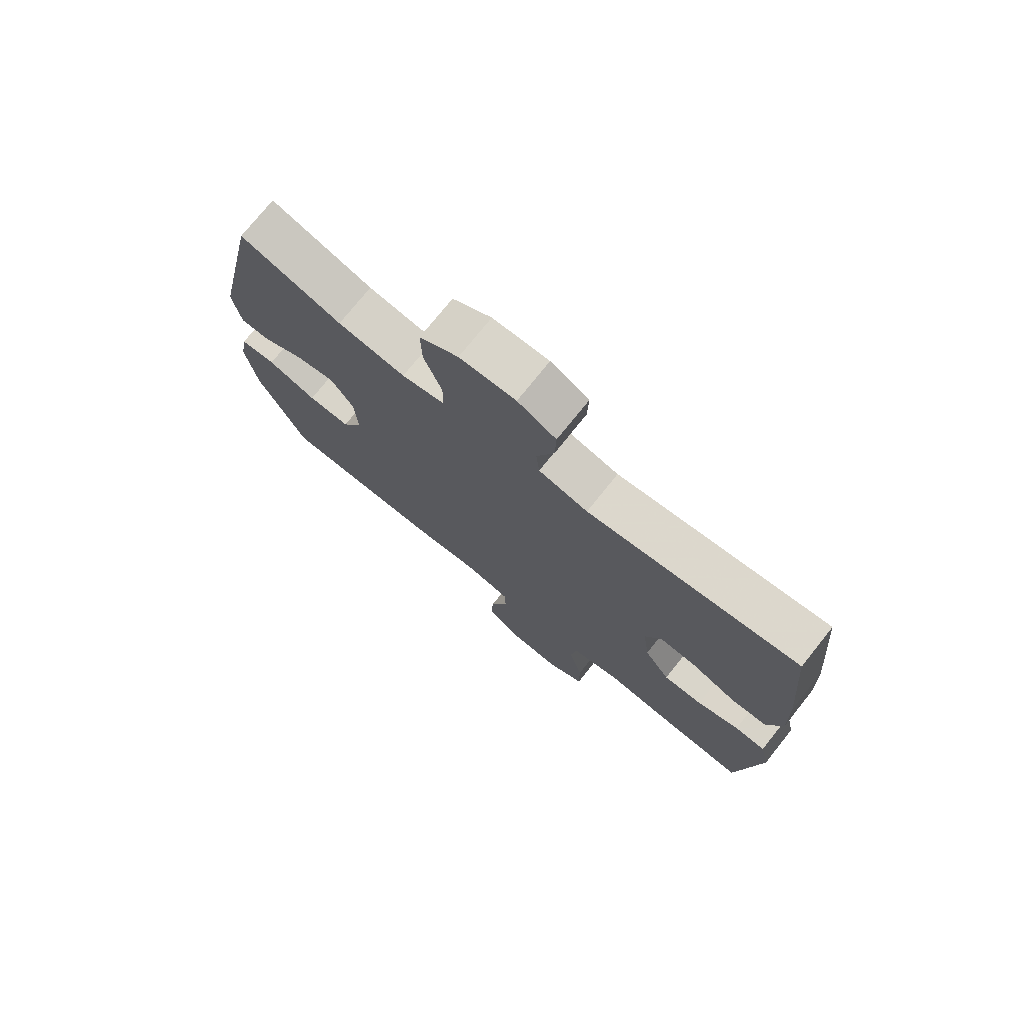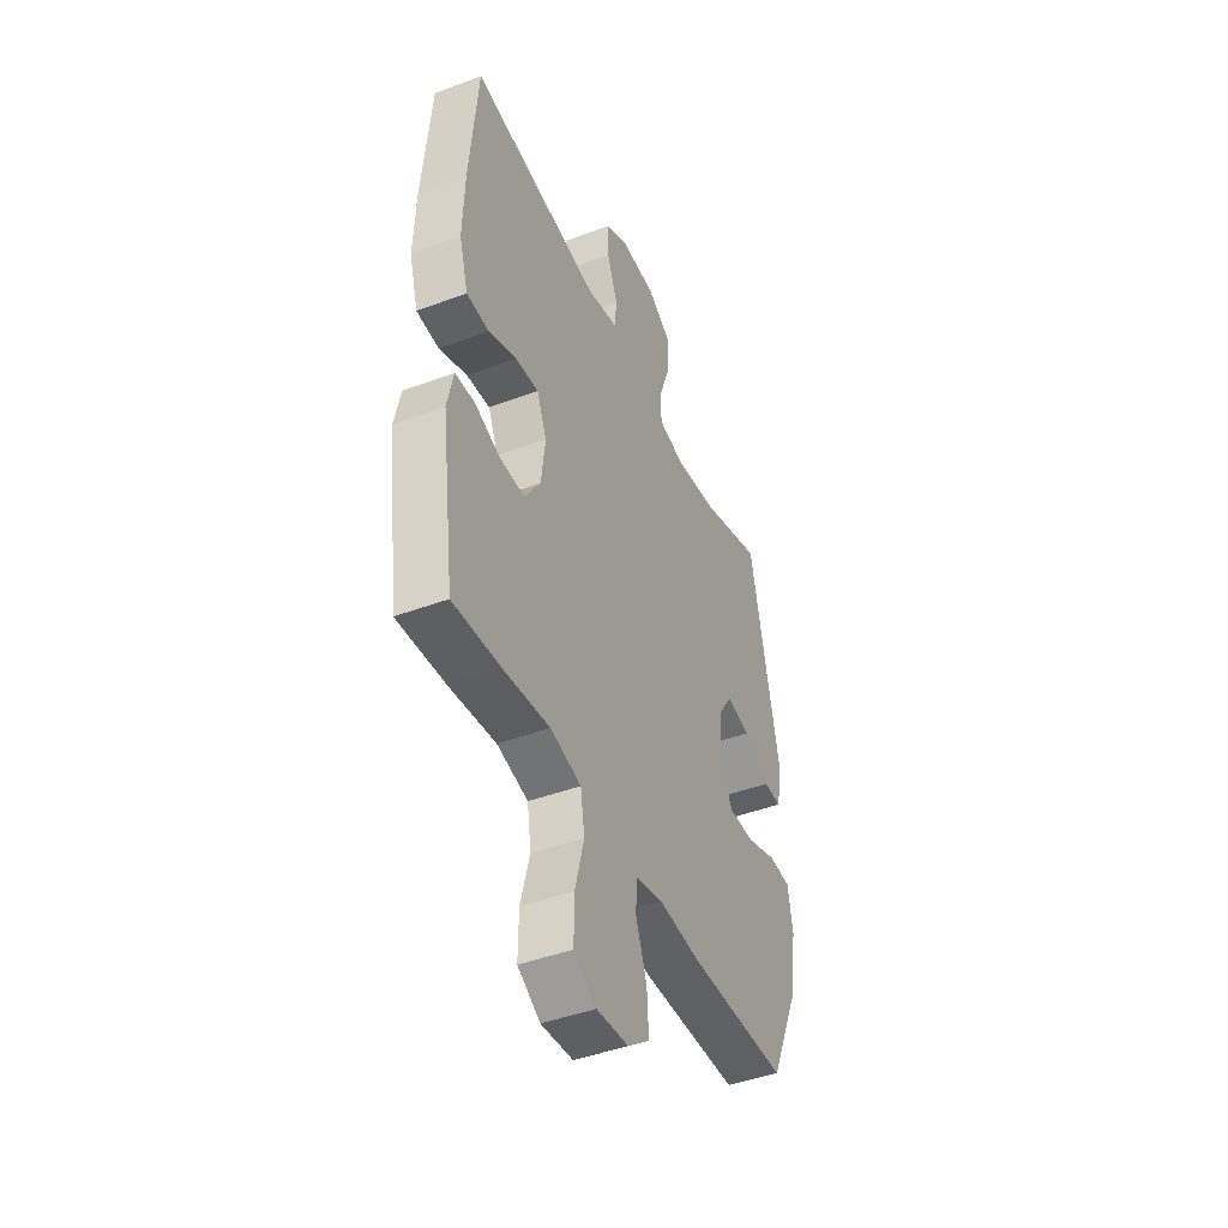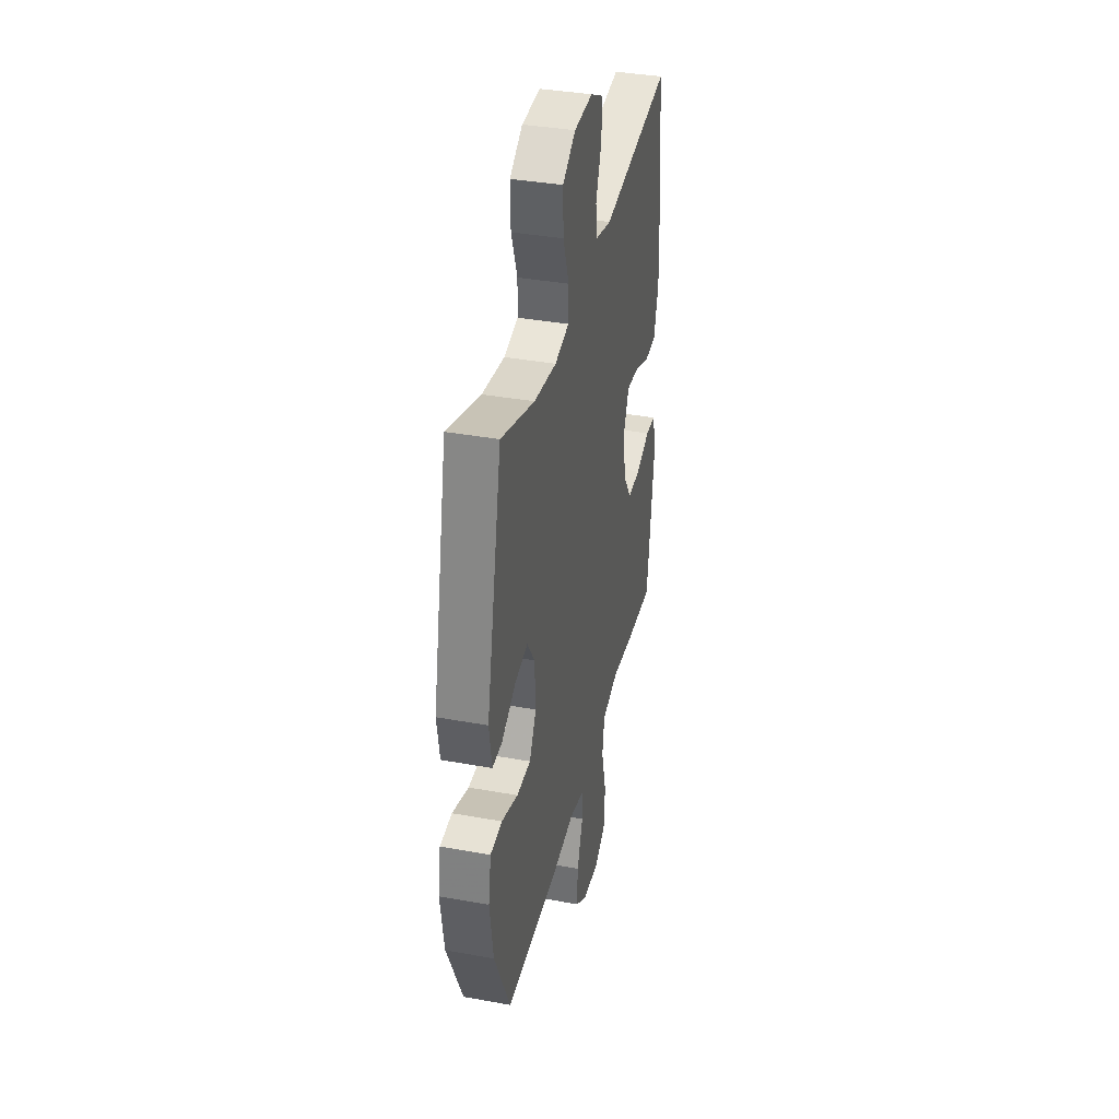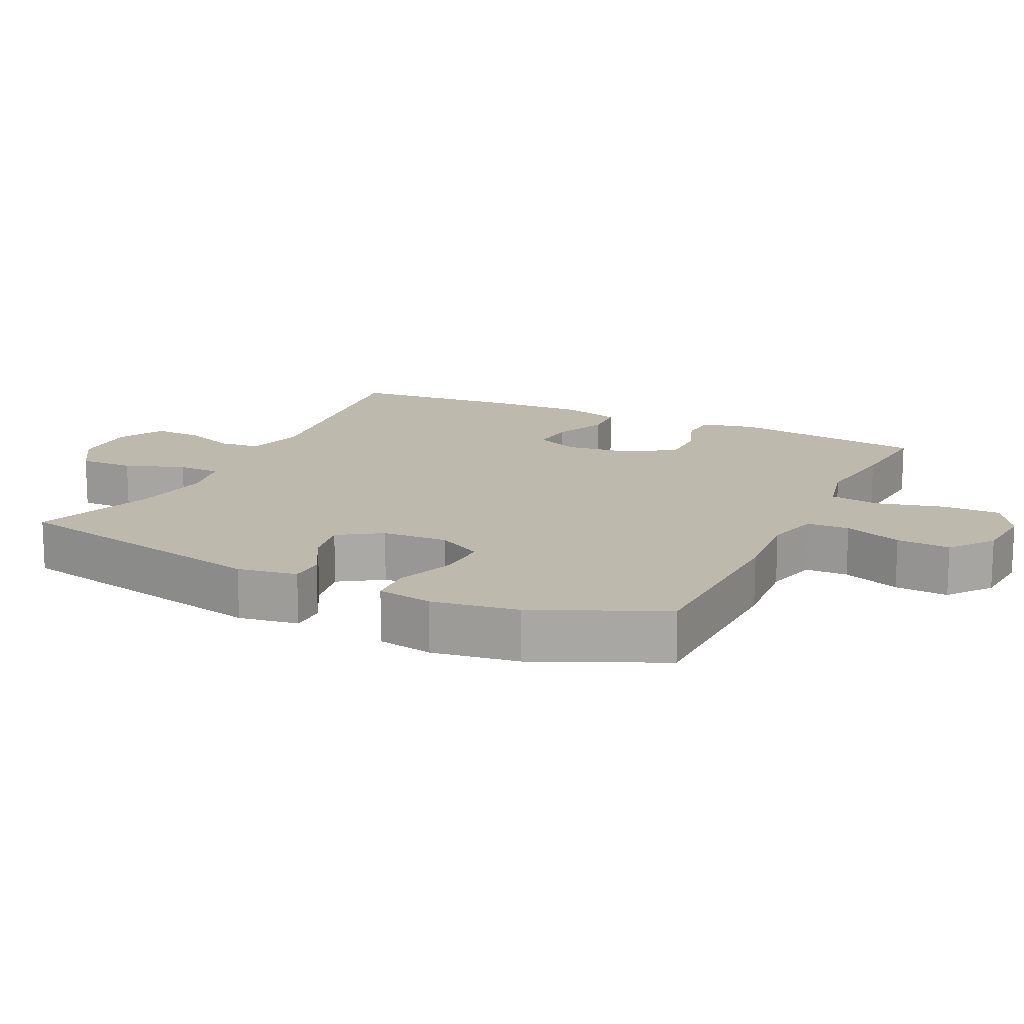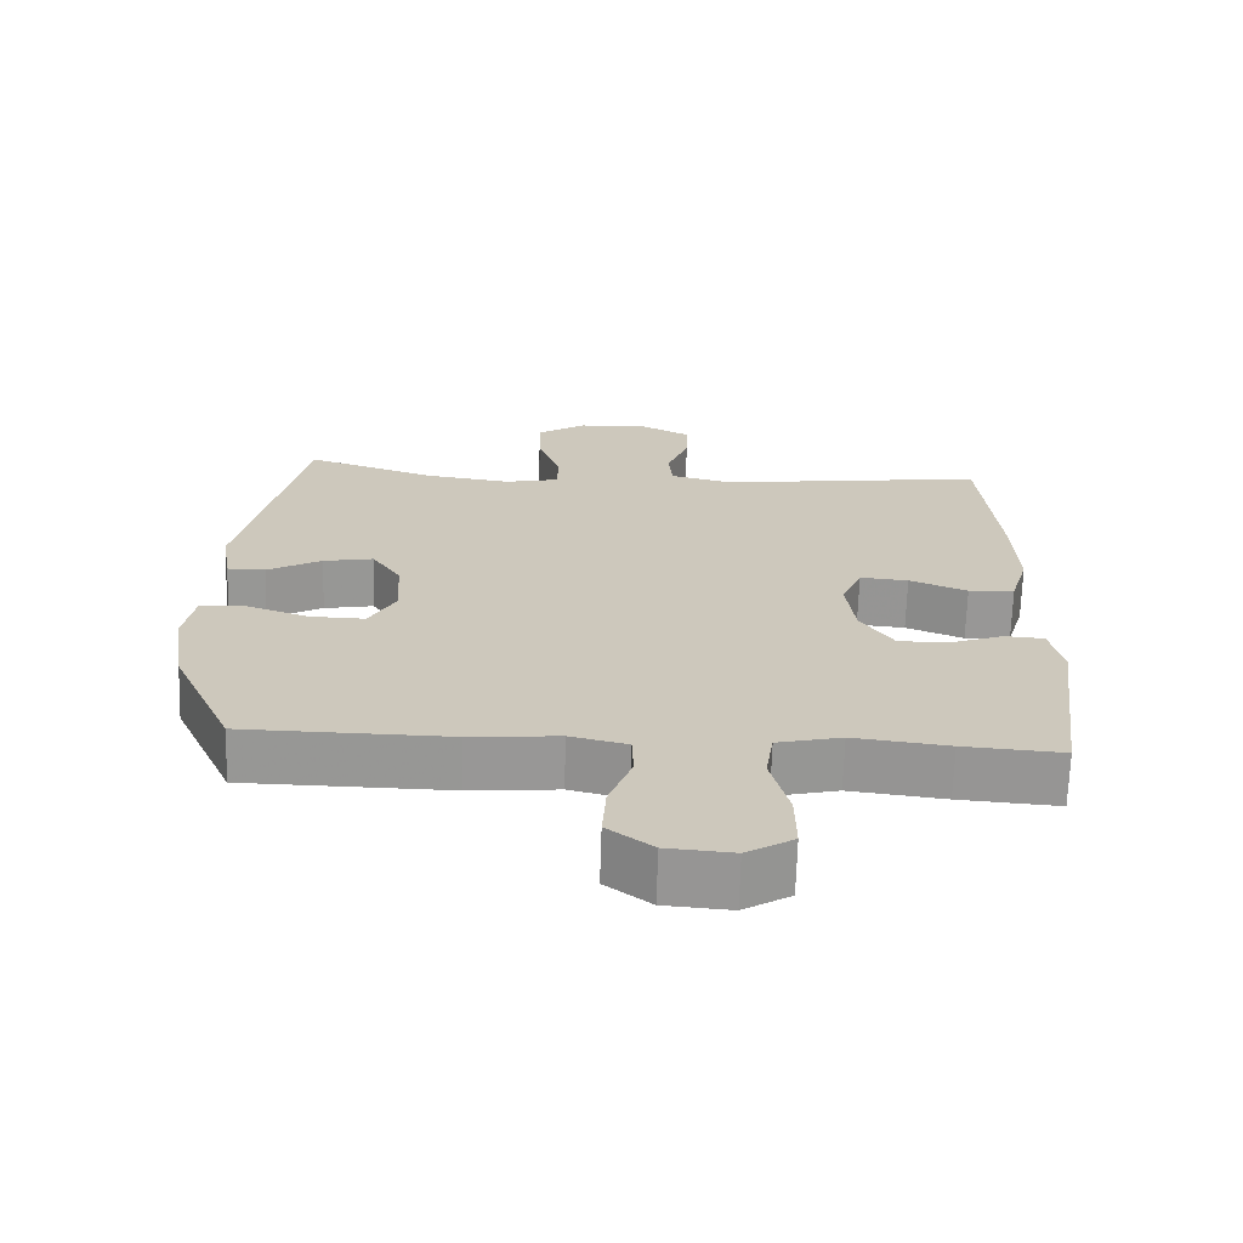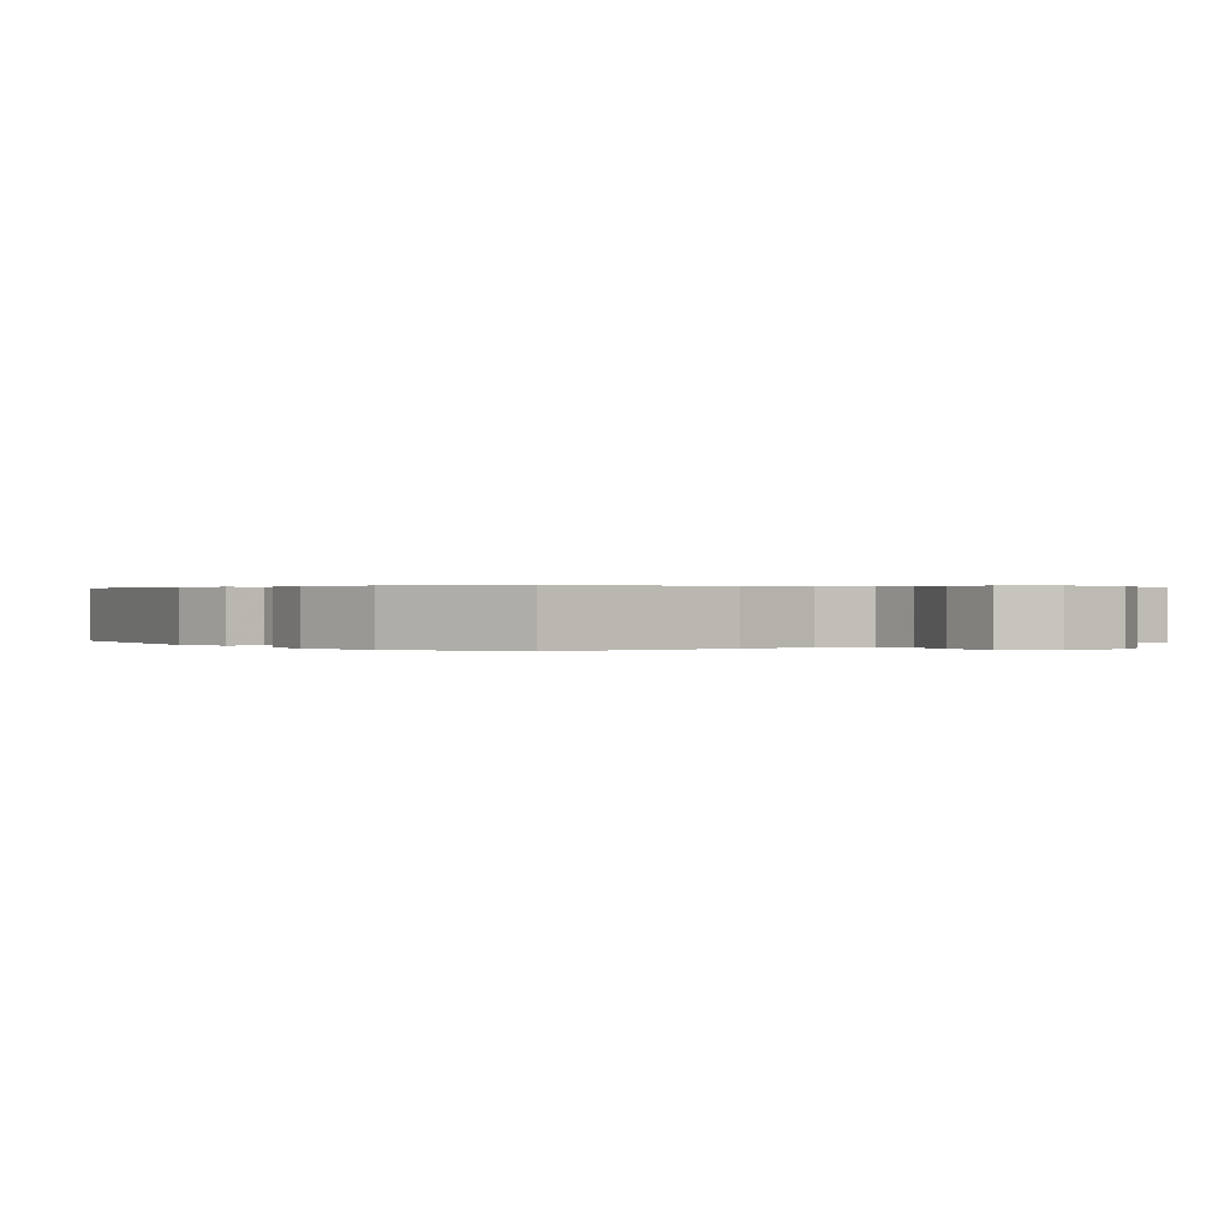
<metadata>
{"format":"obj","ext":"obj","renderer":"f3d","projection":"perspective","resolution":1024,"background":"white","views":[{"elev":75.1,"azim":-141.3,"up":"+Z"},{"elev":-44.1,"azim":-66.3,"up":"+Z"},{"elev":37.4,"azim":103.1,"up":"+Z"},{"elev":15.0,"azim":115.8,"up":"+Y"},{"elev":-68.1,"azim":178.2,"up":"+Z"},{"elev":0.3,"azim":141.9,"up":"+Y"}]}
</metadata>
<code>
v -0.5 0.07 -0.5
v -0.538 0.07 -0.219
v -0.521 0.07 -0.141
v -0.467 0.07 -0.137
v -0.393 0.07 -0.164
v -0.324 0.07 -0.165
v -0.279 0.07 -0.097
v -0.267 0.07 -0.002
v -0.295 0.07 0.063
v -0.361 0.07 0.057
v -0.44 0.07 0.025
v -0.503 0.07 0.029
v -0.528 0.07 0.114
v -0.523 0.07 0.244
v -0.5 0.07 0.5
v -0.131 0.07 0.451
v -0.045 0.07 0.472
v -0.039 0.07 0.531
v -0.069 0.07 0.609
v -0.071 0.07 0.677
v -0.004 0.07 0.712
v 0.094 0.07 0.709
v 0.162 0.07 0.666
v 0.16 0.07 0.587
v 0.129 0.07 0.501
v 0.13 0.07 0.439
v 0.205 0.07 0.423
v 0.323 0.07 0.44
v 0.5 0.07 0.5
v 0.583 0.07 0.112
v 0.569 0.07 0.026
v 0.517 0.07 0.026
v 0.443 0.07 0.067
v 0.375 0.07 0.08
v 0.335 0.07 0.019
v 0.33 0.07 -0.075
v 0.366 0.07 -0.141
v 0.44 0.07 -0.139
v 0.526 0.07 -0.109
v 0.588 0.07 -0.113
v 0.602 0.07 -0.193
v 0.583 0.07 -0.317
v 0.5 0.07 -0.5
v 0.22 0.07 -0.504
v 0.099 0.07 -0.493
v 0.021 0.07 -0.512
v 0.019 0.07 -0.573
v 0.05 0.07 -0.656
v 0.055 0.07 -0.733
v -0.007 0.07 -0.78
v -0.097 0.07 -0.787
v -0.161 0.07 -0.748
v -0.16 0.07 -0.664
v -0.135 0.07 -0.567
v -0.146 0.07 -0.495
v -0.234 0.07 -0.474
v -0.364 0.07 -0.49
v -0.5 0 -0.5
v -0.538 0 -0.219
v -0.521 0 -0.141
v -0.467 0 -0.137
v -0.393 0 -0.164
v -0.324 0 -0.165
v -0.279 0 -0.097
v -0.267 0 -0.002
v -0.295 0 0.063
v -0.361 0 0.057
v -0.44 0 0.025
v -0.503 0 0.029
v -0.528 0 0.114
v -0.523 0 0.244
v -0.5 0 0.5
v -0.131 0 0.451
v -0.045 0 0.472
v -0.039 0 0.531
v -0.069 0 0.609
v -0.071 0 0.677
v -0.004 0 0.712
v 0.094 0 0.709
v 0.162 0 0.666
v 0.16 0 0.587
v 0.129 0 0.501
v 0.13 0 0.439
v 0.205 0 0.423
v 0.323 0 0.44
v 0.5 0 0.5
v 0.583 0 0.112
v 0.569 0 0.026
v 0.517 0 0.026
v 0.443 0 0.067
v 0.375 0 0.08
v 0.335 0 0.019
v 0.33 0 -0.075
v 0.366 0 -0.141
v 0.44 0 -0.139
v 0.526 0 -0.109
v 0.588 0 -0.113
v 0.602 0 -0.193
v 0.583 0 -0.317
v 0.5 0 -0.5
v 0.22 0 -0.504
v 0.099 0 -0.493
v 0.021 0 -0.512
v 0.019 0 -0.573
v 0.05 0 -0.656
v 0.055 0 -0.733
v -0.007 0 -0.78
v -0.097 0 -0.787
v -0.161 0 -0.748
v -0.16 0 -0.664
v -0.135 0 -0.567
v -0.146 0 -0.495
v -0.234 0 -0.474
v -0.364 0 -0.49
f 56 57 1 2
f 55 56 2 3
f 51 52 53 54
f 51 54 55
f 50 51 55
f 47 48 49 50
f 46 47 50 55
f 45 46 55 3
f 38 39 40 41
f 37 38 41 42
f 30 31 32 33
f 28 29 30 33
f 27 28 33 34
f 26 27 34 35
f 22 23 24 25
f 22 25 26
f 21 22 26
f 18 19 20 21
f 17 18 21 26
f 16 17 26 35
f 10 11 12 13
f 9 10 13 14
f 45 3 4 5
f 45 5 6
f 44 45 6 7
f 37 42 43 44
f 36 37 44 7
f 35 36 7 8
f 16 35 8 9
f 9 14 15 16
f 59 58 114 113
f 60 59 113 112
f 111 110 109 108
f 112 111 108
f 112 108 107
f 107 106 105 104
f 112 107 104 103
f 60 112 103 102
f 98 97 96 95
f 99 98 95 94
f 90 89 88 87
f 90 87 86 85
f 91 90 85 84
f 92 91 84 83
f 82 81 80 79
f 83 82 79
f 83 79 78
f 78 77 76 75
f 83 78 75 74
f 92 83 74 73
f 70 69 68 67
f 71 70 67 66
f 62 61 60 102
f 63 62 102
f 64 63 102 101
f 101 100 99 94
f 64 101 94 93
f 65 64 93 92
f 66 65 92 73
f 73 72 71 66
f 1 58 59 2
f 2 59 60 3
f 3 60 61 4
f 4 61 62 5
f 5 62 63 6
f 6 63 64 7
f 7 64 65 8
f 8 65 66 9
f 9 66 67 10
f 10 67 68 11
f 11 68 69 12
f 12 69 70 13
f 13 70 71 14
f 14 71 72 15
f 15 72 73 16
f 16 73 74 17
f 17 74 75 18
f 18 75 76 19
f 19 76 77 20
f 20 77 78 21
f 21 78 79 22
f 22 79 80 23
f 23 80 81 24
f 24 81 82 25
f 25 82 83 26
f 26 83 84 27
f 27 84 85 28
f 28 85 86 29
f 29 86 87 30
f 30 87 88 31
f 31 88 89 32
f 32 89 90 33
f 33 90 91 34
f 34 91 92 35
f 35 92 93 36
f 36 93 94 37
f 37 94 95 38
f 38 95 96 39
f 39 96 97 40
f 40 97 98 41
f 41 98 99 42
f 42 99 100 43
f 43 100 101 44
f 44 101 102 45
f 45 102 103 46
f 46 103 104 47
f 47 104 105 48
f 48 105 106 49
f 49 106 107 50
f 50 107 108 51
f 51 108 109 52
f 52 109 110 53
f 53 110 111 54
f 54 111 112 55
f 55 112 113 56
f 56 113 114 57
f 57 114 58 1

</code>
